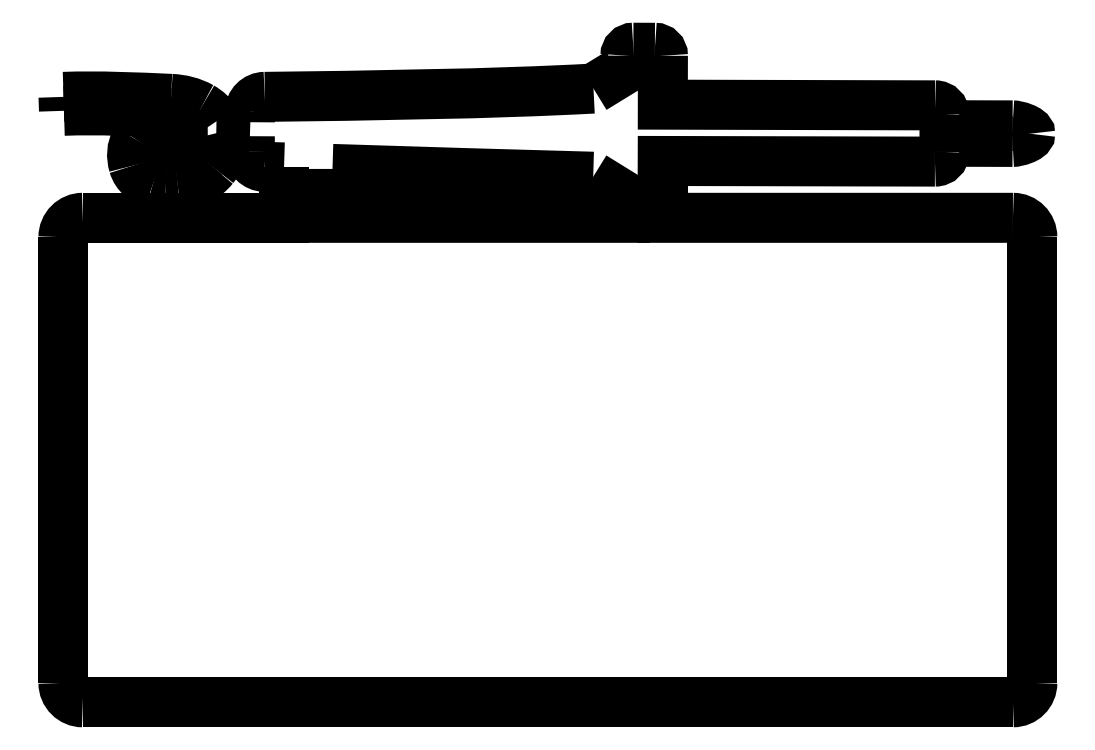
<metadata>
{"format":"dxf","ext":"dxf","renderer":"ezdxf+matplotlib","layout":"modelspace","background":"white","min_lineweight":24,"dpi":150}
</metadata>
<code>
0
SECTION
2
ENTITIES
0
SPLINE
8
Layer_1
70
8
71
3
72
8
73
4
74
0
40
0
40
0
40
0
40
0
40
1
40
1
40
1
40
1
10
58.82
20
67.56
30
0
10
58.37
20
67.56
30
0
10
58
20
67.19
30
0
10
58
20
66.74
30
0
0
SPLINE
8
Layer_1
70
8
71
3
72
8
73
4
74
0
40
0
40
0
40
0
40
0
40
1
40
1
40
1
40
1
10
54.71
20
63.34
30
0
10
43.99
20
62.77
30
0
10
32
20
62.63
30
0
10
20.78
20
62.48
30
0
0
SPLINE
8
Layer_1
70
8
71
3
72
8
73
4
74
0
40
0
40
0
40
0
40
0
40
1
40
1
40
1
40
1
10
20.78
20
62.48
30
0
10
19.93
20
62.47
30
0
10
19.25
20
61.8
30
0
10
19.25
20
60.95
30
0
0
LWPOLYLINE
8
Layer_1
90
3
70
0
10
58
20
66.74
30
0
10
57.99
20
65.36
30
0
10
54.71
20
63.34
30
0
0
SPLINE
8
Layer_1
70
8
71
3
72
8
73
4
74
0
40
0
40
0
40
0
40
0
40
1
40
1
40
1
40
1
10
19.24
20
59.87
30
0
10
18.1
20
59.91
30
0
10
16.95
20
59.95
30
0
10
15.8
20
59.96
30
0
0
SPLINE
8
Layer_1
70
8
71
3
72
8
73
4
74
0
40
0
40
0
40
0
40
0
40
1
40
1
40
1
40
1
10
15.8
20
59.96
30
0
10
15.4
20
60.58
30
0
10
14.86
20
61.07
30
0
10
14.24
20
61.43
30
0
0
SPLINE
8
Layer_1
70
8
71
3
72
8
73
4
74
0
40
0
40
0
40
0
40
0
40
1
40
1
40
1
40
1
10
14.24
20
61.43
30
0
10
13.29
20
61.96
30
0
10
12.18
20
62.23
30
0
10
11.11
20
62.28
30
0
0
SPLINE
8
Layer_1
70
8
71
3
72
8
73
4
74
0
40
0
40
0
40
0
40
0
40
1
40
1
40
1
40
1
10
11.11
20
62.28
30
0
10
7.539
20
62.44
30
0
10
3.734
20
62.62
30
0
10
0.00881
20
62.48
30
0
0
LWPOLYLINE
8
Layer_1
90
2
70
0
10
19.25
20
60.95
30
0
10
19.24
20
59.87
30
0
0
SPLINE
8
Layer_1
70
8
71
3
72
8
73
4
74
0
40
0
40
0
40
0
40
0
40
1
40
1
40
1
40
1
10
0.05635
20
61.05
30
0
10
3.697
20
61.18
30
0
10
7.473
20
61
30
0
10
11.05
20
60.84
30
0
0
SPLINE
8
Layer_1
70
8
71
3
72
8
73
4
74
0
40
0
40
0
40
0
40
0
40
1
40
1
40
1
40
1
10
11.05
20
60.84
30
0
10
11.92
20
60.8
30
0
10
12.83
20
60.57
30
0
10
13.52
20
60.18
30
0
0
SPLINE
8
Layer_1
70
8
71
3
72
8
73
4
74
0
40
0
40
0
40
0
40
0
40
1
40
1
40
1
40
1
10
13.52
20
60.18
30
0
10
13.63
20
60.12
30
0
10
13.69
20
60.03
30
0
10
13.79
20
59.97
30
0
0
SPLINE
8
Layer_1
70
8
71
3
72
8
73
4
74
0
40
0
40
0
40
0
40
0
40
1
40
1
40
1
40
1
10
13.79
20
59.97
30
0
10
12.64
20
59.93
30
0
10
11.5
20
59.84
30
0
10
10.35
20
59.67
30
0
0
SPLINE
8
Layer_1
70
8
71
3
72
8
73
4
74
0
40
0
40
0
40
0
40
0
40
1
40
1
40
1
40
1
10
10.35
20
59.67
30
0
10
8.99
20
59.46
30
0
10
8.026
20
58.89
30
0
10
7.517
20
58.07
30
0
0
SPLINE
8
Layer_1
70
8
71
3
72
8
73
4
74
0
40
0
40
0
40
0
40
0
40
1
40
1
40
1
40
1
10
7.517
20
58.07
30
0
10
7.009
20
57.25
30
0
10
6.997
20
56.28
30
0
10
7.247
20
55.42
30
0
0
SPLINE
8
Layer_1
70
8
71
3
72
8
73
4
74
0
40
0
40
0
40
0
40
0
40
1
40
1
40
1
40
1
10
7.247
20
55.42
30
0
10
7.539
20
54.41
30
0
10
8.39
20
53.8
30
0
10
9.248
20
53.53
30
0
0
SPLINE
8
Layer_1
70
8
71
3
72
8
73
4
74
0
40
0
40
0
40
0
40
0
40
1
40
1
40
1
40
1
10
9.248
20
53.53
30
0
10
9.676
20
53.4
30
0
10
10.12
20
53.32
30
0
10
10.55
20
53.29
30
0
0
SPLINE
8
Layer_1
70
8
71
3
72
8
73
4
74
0
40
0
40
0
40
0
40
0
40
1
40
1
40
1
40
1
10
10.55
20
53.29
30
0
10
10.99
20
53.27
30
0
10
11.41
20
53.29
30
0
10
11.8
20
53.33
30
0
0
SPLINE
8
Layer_1
70
8
71
3
72
8
73
4
74
0
40
0
40
0
40
0
40
0
40
1
40
1
40
1
40
1
10
11.8
20
53.33
30
0
10
13.36
20
53.5
30
0
10
14.63
20
54.11
30
0
10
15.49
20
55.18
30
0
0
SPLINE
8
Layer_1
70
8
71
3
72
8
73
4
74
0
40
0
40
0
40
0
40
0
40
1
40
1
40
1
40
1
10
15.49
20
55.18
30
0
10
16.21
20
56.07
30
0
10
16.55
20
57.29
30
0
10
16.34
20
58.52
30
0
0
SPLINE
8
Layer_1
70
8
71
3
72
8
73
4
74
0
40
0
40
0
40
0
40
0
40
1
40
1
40
1
40
1
10
16.34
20
58.52
30
0
10
17.3
20
58.5
30
0
10
18.27
20
58.46
30
0
10
19.24
20
58.43
30
0
0
LWPOLYLINE
8
Layer_1
90
2
70
0
10
0.00881
20
62.48
30
0
10
0.05635
20
61.05
30
0
0
SPLINE
8
Layer_1
70
8
71
3
72
8
73
4
74
0
40
0
40
0
40
0
40
0
40
1
40
1
40
1
40
1
10
19.23
20
56.81
30
0
10
19.23
20
55.96
30
0
10
19.91
20
55.29
30
0
10
20.76
20
55.26
30
0
0
SPLINE
8
Layer_1
70
8
71
3
72
8
73
4
74
0
40
0
40
0
40
0
40
0
40
1
40
1
40
1
40
1
10
20.76
20
55.26
30
0
10
21.42
20
55.24
30
0
10
22.1
20
55.22
30
0
10
22.77
20
55.2
30
0
0
LWPOLYLINE
8
Layer_1
90
2
70
0
10
19.24
20
58.43
30
0
10
19.23
20
56.81
30
0
0
SPLINE
8
Layer_1
70
8
71
3
72
8
73
4
74
0
40
0
40
0
40
0
40
0
40
1
40
1
40
1
40
1
10
2
20
50
30
0
10
0.8924
20
50
30
0
10
2.5e-05
20
49.11
30
0
10
2.5e-05
20
48
30
0
0
LWPOLYLINE
8
Layer_1
90
3
70
0
10
22.77
20
55.2
30
0
10
22.77
20
50
30
0
10
2
20
50
30
0
0
SPLINE
8
Layer_1
70
8
71
3
72
8
73
4
74
0
40
0
40
0
40
0
40
0
40
1
40
1
40
1
40
1
10
2.5e-05
20
2
30
0
10
2.5e-05
20
0.8918
30
0
10
0.8924
20
-4.1e-05
30
0
10
2
20
-4.1e-05
30
0
0
LWPOLYLINE
8
Layer_1
90
2
70
0
10
2.5e-05
20
48
30
0
10
2.5e-05
20
2
30
0
0
SPLINE
8
Layer_1
70
8
71
3
72
8
73
4
74
0
40
0
40
0
40
0
40
0
40
1
40
1
40
1
40
1
10
98
20
-4.1e-05
30
0
10
99.11
20
-4.1e-05
30
0
10
100
20
0.8918
30
0
10
100
20
2
30
0
0
LWPOLYLINE
8
Layer_1
90
2
70
0
10
2
20
-4.1e-05
30
0
10
98
20
-4.1e-05
30
0
0
SPLINE
8
Layer_1
70
8
71
3
72
8
73
4
74
0
40
0
40
0
40
0
40
0
40
1
40
1
40
1
40
1
10
100
20
48
30
0
10
100
20
49.11
30
0
10
99.11
20
50
30
0
10
98
20
50
30
0
0
LWPOLYLINE
8
Layer_1
90
2
70
0
10
100
20
2
30
0
10
100
20
48
30
0
0
SPLINE
8
Layer_1
70
8
71
3
72
8
73
4
74
0
40
0
40
0
40
0
40
0
40
1
40
1
40
1
40
1
10
89.95
20
55.8
30
0
10
90.5
20
55.8
30
0
10
90.95
20
56.24
30
0
10
90.95
20
56.8
30
0
0
LWPOLYLINE
8
Layer_1
90
6
70
0
10
98
20
50
30
0
10
61.84
20
50
30
0
10
61.84
20
51.05
30
0
10
61.84
20
51.05
30
0
10
61.85
20
55.87
30
0
10
89.95
20
55.8
30
0
0
SPLINE
8
Layer_1
70
8
71
3
72
8
73
4
74
0
40
0
40
0
40
0
40
0
40
1
40
1
40
1
40
1
10
97.96
20
57.83
30
0
10
98.43
20
57.83
30
0
10
99.77
20
58.21
30
0
10
99.78
20
58.68
30
0
0
SPLINE
8
Layer_1
70
8
71
3
72
8
73
4
74
0
40
0
40
0
40
0
40
0
40
1
40
1
40
1
40
1
10
99.78
20
58.68
30
0
10
99.78
20
59.16
30
0
10
98.44
20
59.54
30
0
10
97.97
20
59.54
30
0
0
LWPOLYLINE
8
Layer_1
90
3
70
0
10
90.95
20
56.8
30
0
10
90.95
20
57.85
30
0
10
97.96
20
57.83
30
0
0
SPLINE
8
Layer_1
70
8
71
3
72
8
73
4
74
0
40
0
40
0
40
0
40
0
40
1
40
1
40
1
40
1
10
90.96
20
60.61
30
0
10
90.96
20
61.17
30
0
10
90.52
20
61.61
30
0
10
89.97
20
61.61
30
0
0
LWPOLYLINE
8
Layer_1
90
3
70
0
10
97.97
20
59.54
30
0
10
90.96
20
59.56
30
0
10
90.96
20
60.61
30
0
0
SPLINE
8
Layer_1
70
8
71
3
72
8
73
4
74
0
40
0
40
0
40
0
40
0
40
1
40
1
40
1
40
1
10
61.87
20
66.73
30
0
10
61.87
20
67.18
30
0
10
61.5
20
67.55
30
0
10
61.05
20
67.55
30
0
0
LWPOLYLINE
8
Layer_1
90
3
70
0
10
89.97
20
61.61
30
0
10
61.86
20
61.68
30
0
10
61.87
20
66.73
30
0
0
SPLINE
8
Layer_1
70
8
71
3
72
8
73
4
74
0
40
0
40
0
40
0
40
0
40
1
40
1
40
1
40
1
10
14.9
20
58.52
30
0
10
15.15
20
57.58
30
0
10
14.89
20
56.75
30
0
10
14.39
20
56.1
30
0
0
SPLINE
8
Layer_1
70
8
71
3
72
8
73
4
74
0
40
0
40
0
40
0
40
0
40
1
40
1
40
1
40
1
10
14.39
20
56.1
30
0
10
13.76
20
55.3
30
0
10
12.89
20
54.89
30
0
10
11.65
20
54.76
30
0
0
SPLINE
8
Layer_1
70
8
71
3
72
8
73
4
74
0
40
0
40
0
40
0
40
0
40
1
40
1
40
1
40
1
10
11.65
20
54.76
30
0
10
11.49
20
54.74
30
0
10
11.32
20
54.73
30
0
10
11.15
20
54.73
30
0
0
LWPOLYLINE
8
Layer_1
90
3
70
0
10
61.05
20
67.55
30
0
10
58.82
20
67.56
30
0
10
58.82
20
67.56
30
0
0
SPLINE
8
Layer_1
70
8
71
3
72
8
73
4
74
0
40
0
40
0
40
0
40
0
40
1
40
1
40
1
40
1
10
11.15
20
54.73
30
0
10
10.98
20
54.73
30
0
10
10.81
20
54.73
30
0
10
10.64
20
54.74
30
0
0
SPLINE
8
Layer_1
70
8
71
3
72
8
73
4
74
0
40
0
40
0
40
0
40
0
40
1
40
1
40
1
40
1
10
10.64
20
54.74
30
0
10
10.3
20
54.76
30
0
10
9.964
20
54.81
30
0
10
9.676
20
54.9
30
0
0
SPLINE
8
Layer_1
70
8
71
3
72
8
73
4
74
0
40
0
40
0
40
0
40
0
40
1
40
1
40
1
40
1
10
9.676
20
54.9
30
0
10
9.102
20
55.08
30
0
10
8.764
20
55.34
30
0
10
8.627
20
55.82
30
0
0
SPLINE
8
Layer_1
70
8
71
3
72
8
73
4
74
0
40
0
40
0
40
0
40
0
40
1
40
1
40
1
40
1
10
8.627
20
55.82
30
0
10
8.457
20
56.4
30
0
10
8.487
20
56.92
30
0
10
8.732
20
57.31
30
0
0
SPLINE
8
Layer_1
70
8
71
3
72
8
73
4
74
0
40
0
40
0
40
0
40
0
40
1
40
1
40
1
40
1
10
8.732
20
57.31
30
0
10
8.976
20
57.71
30
0
10
9.479
20
58.08
30
0
10
10.56
20
58.24
30
0
0
SPLINE
8
Layer_1
70
8
71
3
72
8
73
4
74
0
40
0
40
0
40
0
40
0
40
1
40
1
40
1
40
1
10
10.56
20
58.24
30
0
10
11.99
20
58.46
30
0
10
13.44
20
58.51
30
0
10
14.9
20
58.52
30
0
0
LWPOLYLINE
8
Layer_1
90
2
70
0
10
11.15
20
54.73
30
0
10
11.15
20
54.73
30
0
0
SPLINE
8
Layer_1
70
8
71
3
72
8
73
4
74
0
40
0
40
0
40
0
40
0
40
1
40
1
40
1
40
1
10
27.77
20
55.05
30
0
10
36.88
20
54.76
30
0
10
46.09
20
54.47
30
0
10
54.68
20
54.24
30
0
0
LWPOLYLINE
8
Layer_1
90
1
70
1
10
14.9
20
58.52
30
0
0
LWPOLYLINE
8
Layer_1
90
9
70
0
10
54.68
20
54.24
30
0
10
57.96
20
52.21
30
0
10
57.96
20
51.9
30
0
10
57.96
20
51.05
30
0
10
57.96
20
50.83
30
0
10
57.96
20
50
30
0
10
27.77
20
50
30
0
10
27.77
20
55.05
30
0
10
27.77
20
55.05
30
0
0
ENDSEC
0
EOF

</code>
